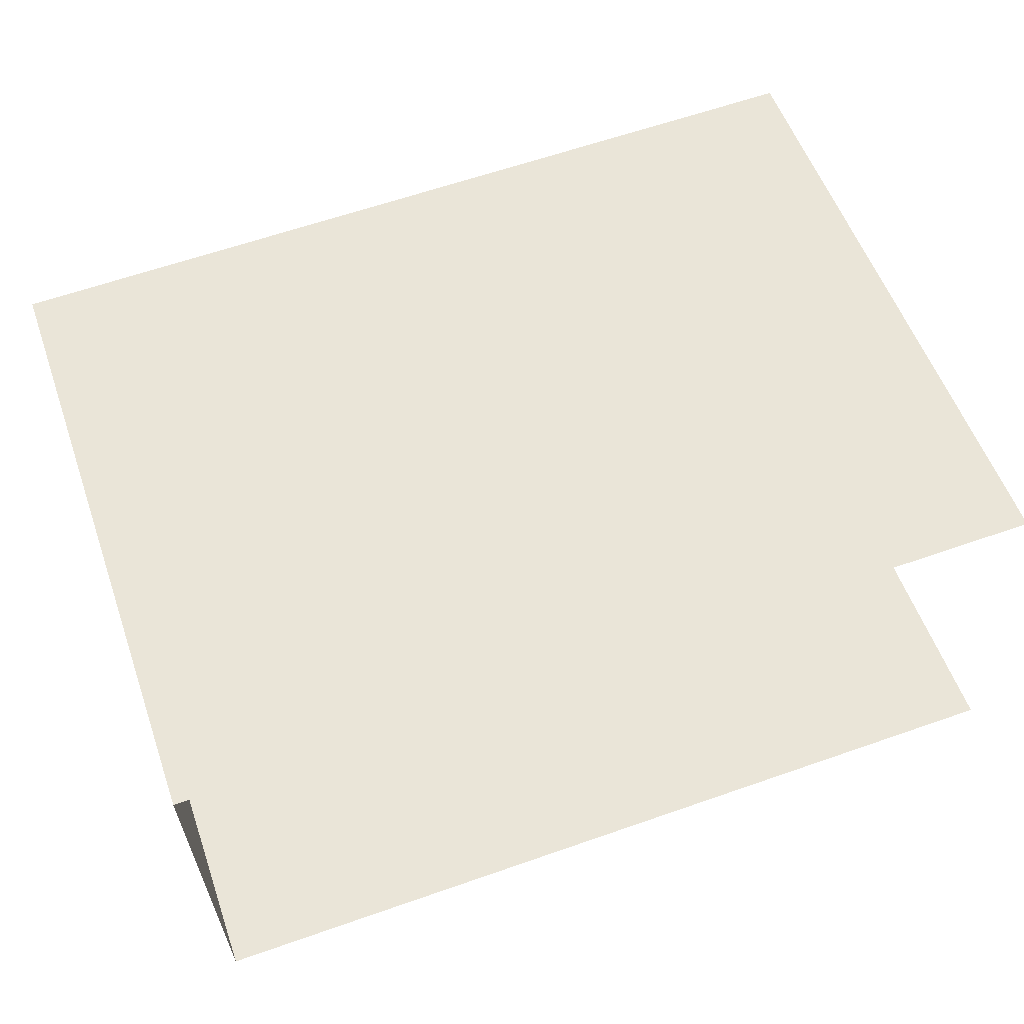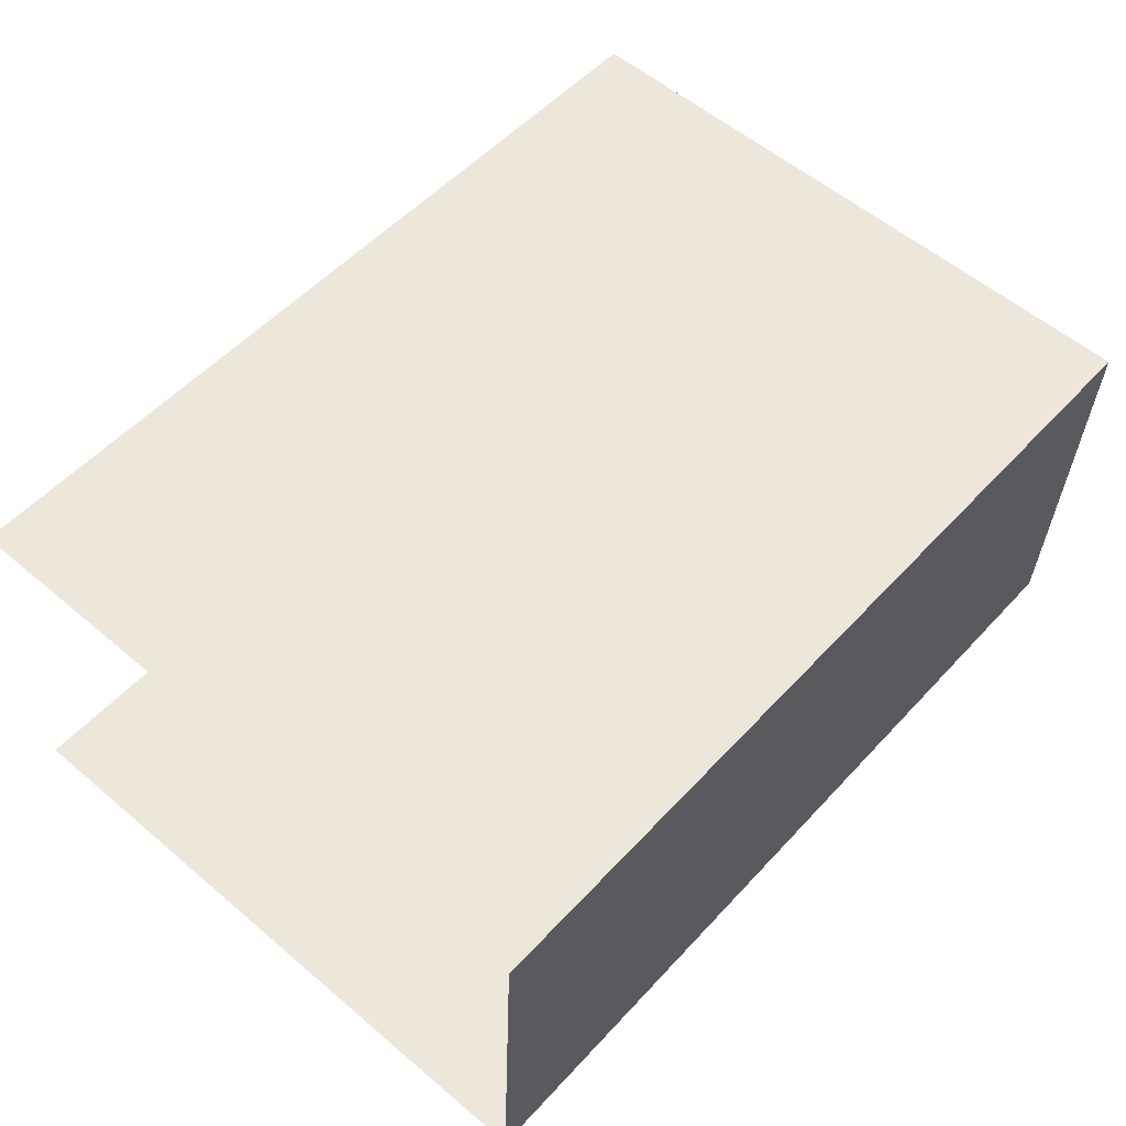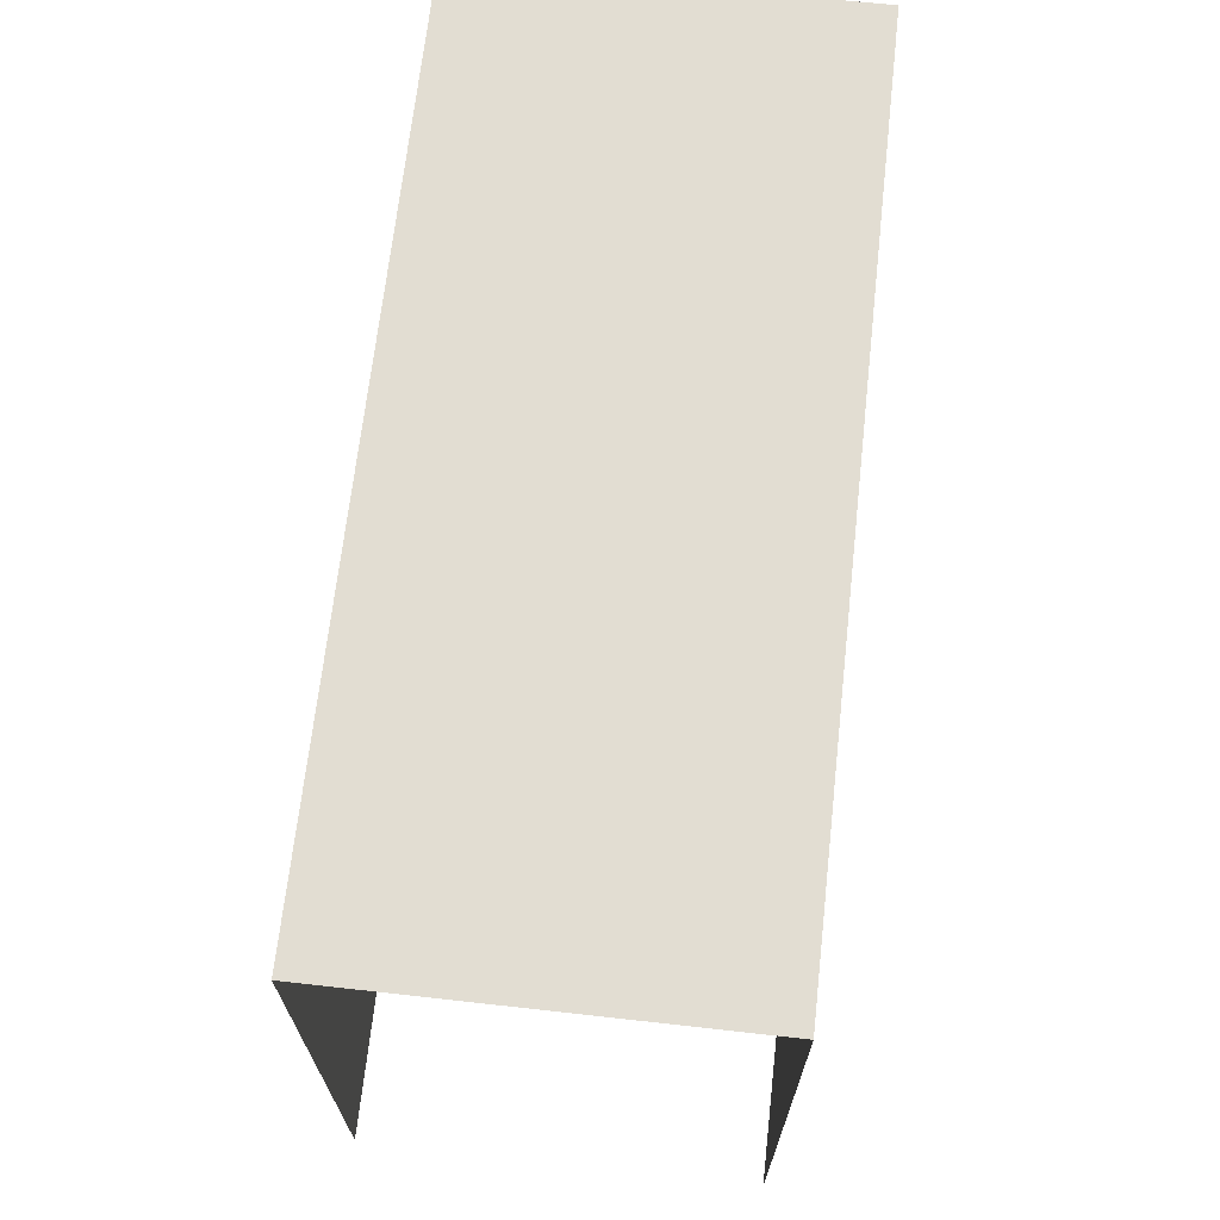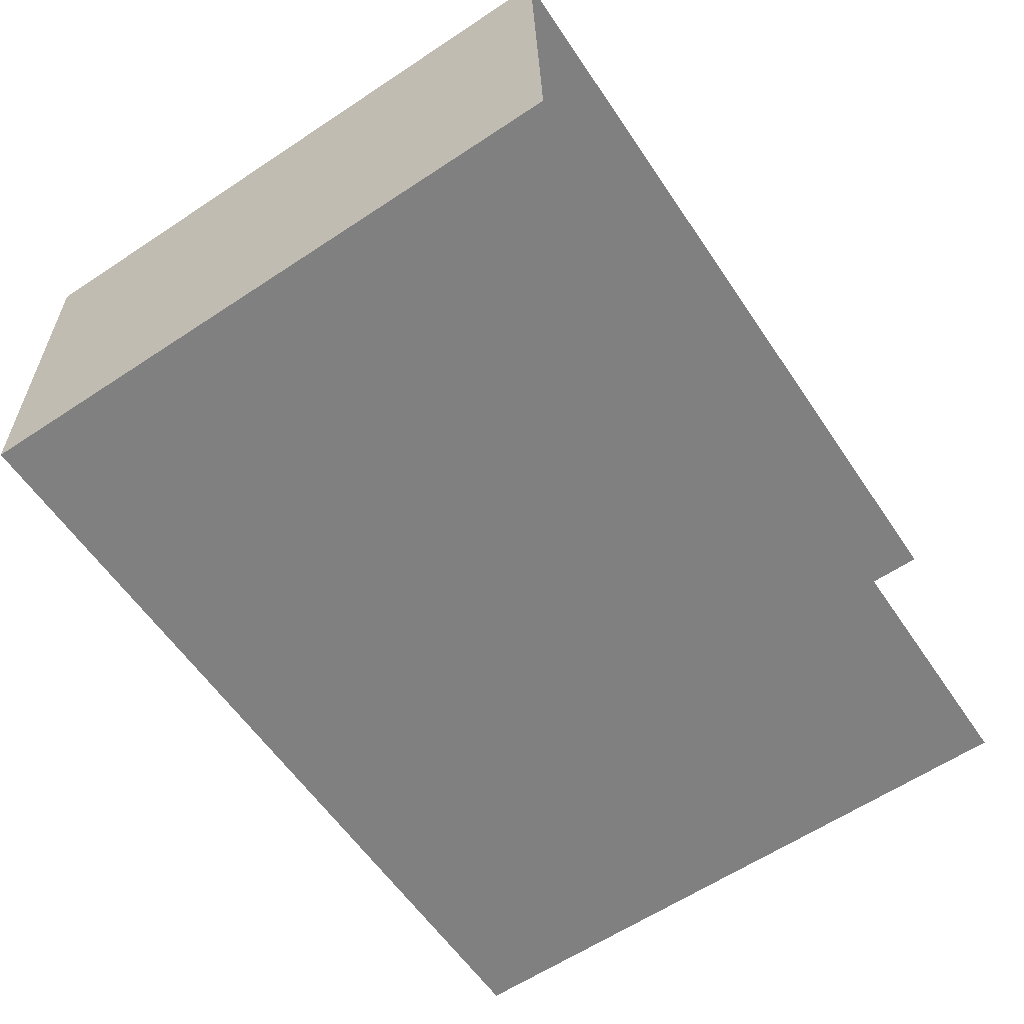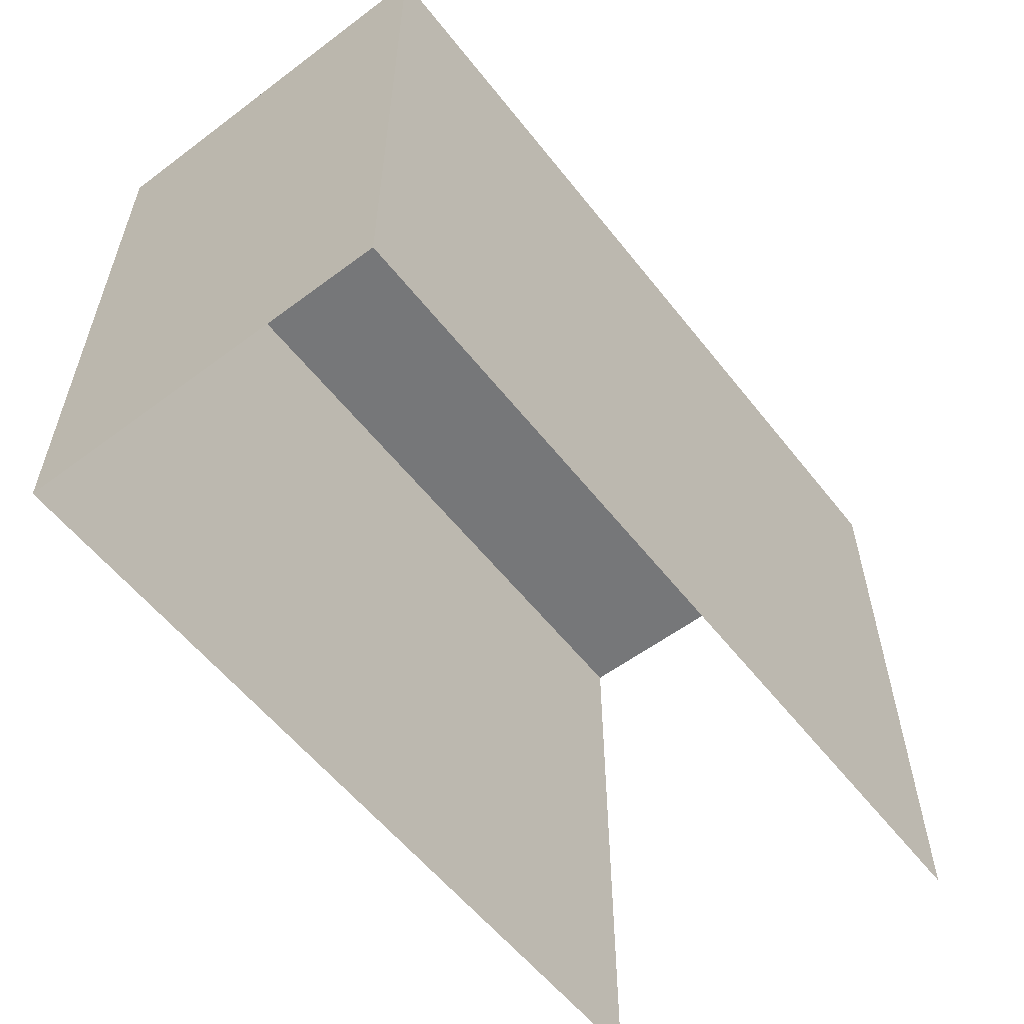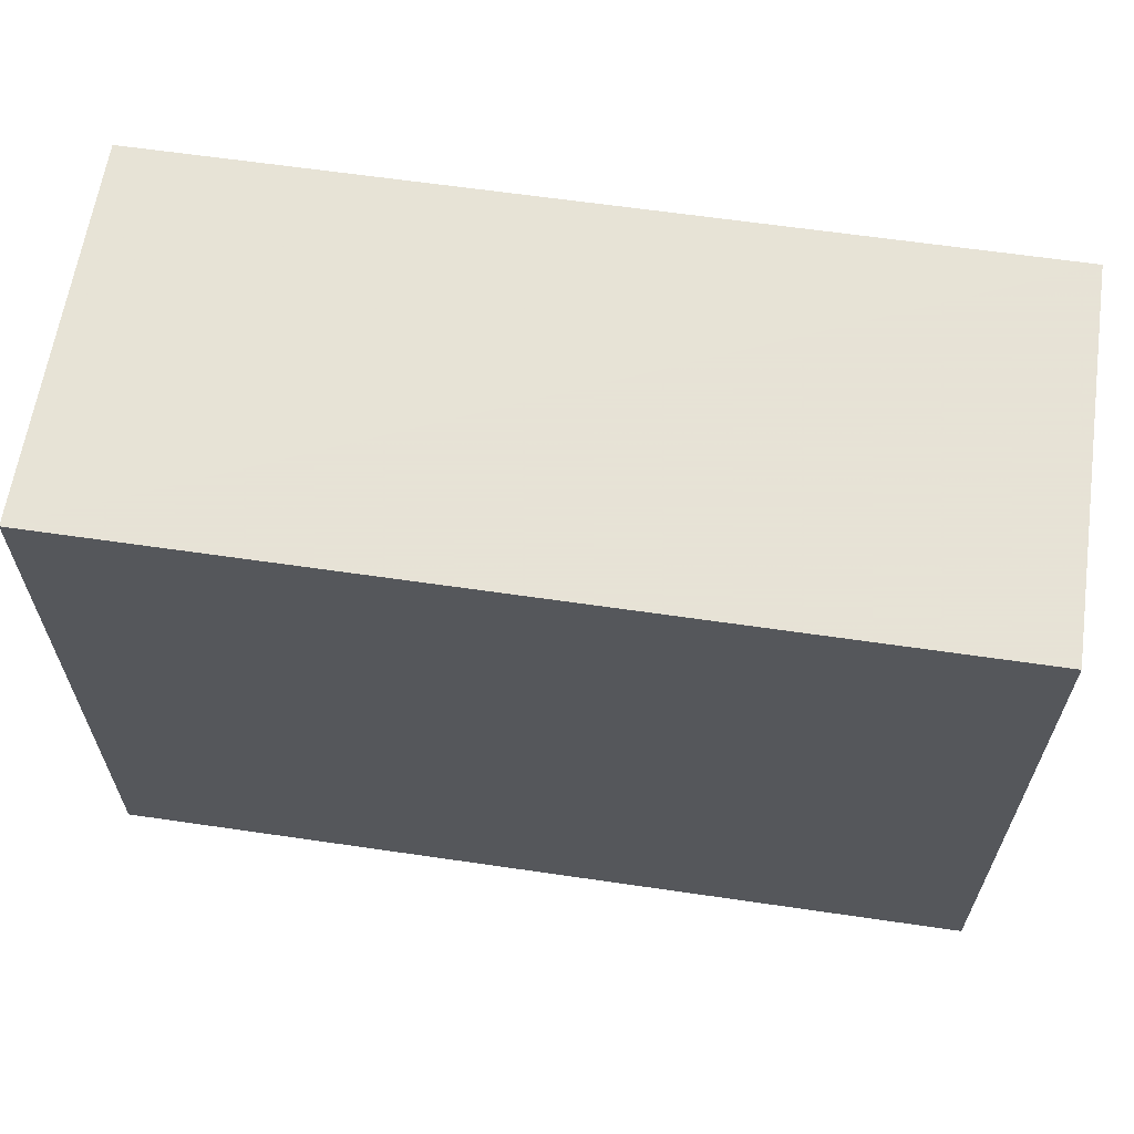
<metadata>
{"format":"obj","ext":"obj","renderer":"f3d","projection":"perspective","resolution":1024,"background":"white","views":[{"elev":55.4,"azim":160.6,"up":"+Y"},{"elev":57.2,"azim":-48.5,"up":"+Y"},{"elev":68.2,"azim":-86.0,"up":"+Z"},{"elev":-62.0,"azim":123.8,"up":"+Y"},{"elev":-57.1,"azim":125.3,"up":"+Z"},{"elev":62.8,"azim":6.1,"up":"+Z"}]}
</metadata>
<code>
v -3.723e+05 -1.053e+05 24.58
v -3.723e+05 -1.053e+05 24.58
v -3.723e+05 -1.053e+05 24.58
v -3.723e+05 -1.053e+05 24.58
v -3.723e+05 -1.053e+05 31.76
v -3.723e+05 -1.053e+05 31.76
v -3.723e+05 -1.053e+05 31.76
v -3.723e+05 -1.053e+05 31.76
f 1 2 3
f 4 1 3
f 5 2 1
f 5 8 2
f 5 6 7
f 8 5 7
f 7 3 2
f 8 7 2
f 5 1 4
f 6 5 4
f 6 4 3
f 7 6 3

</code>
